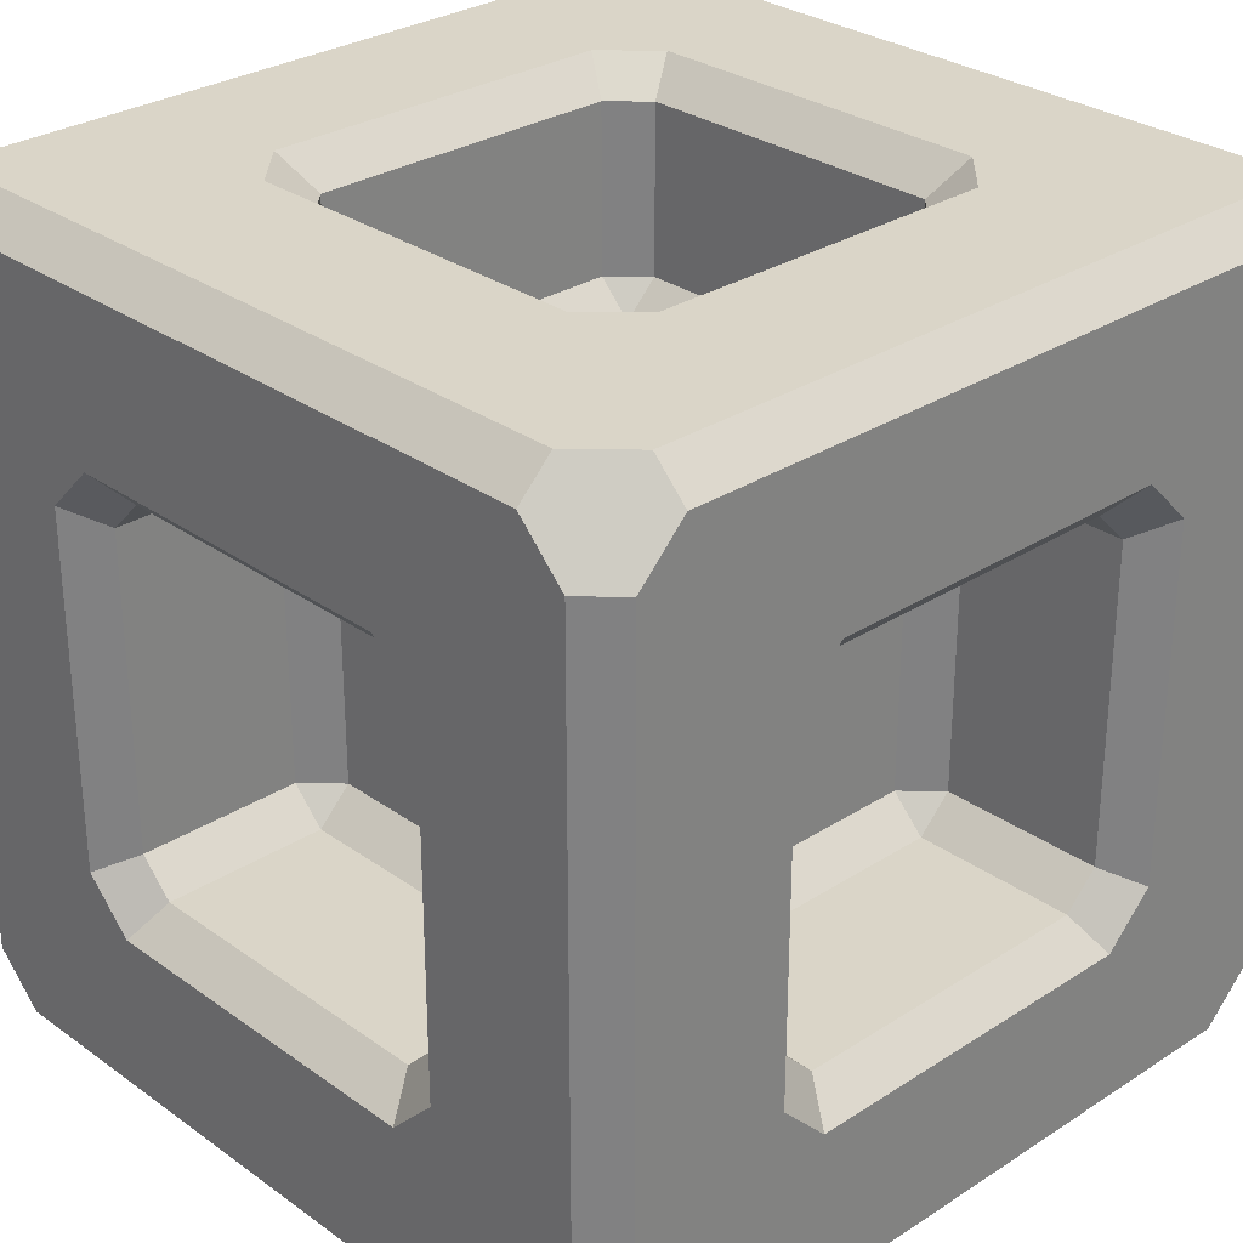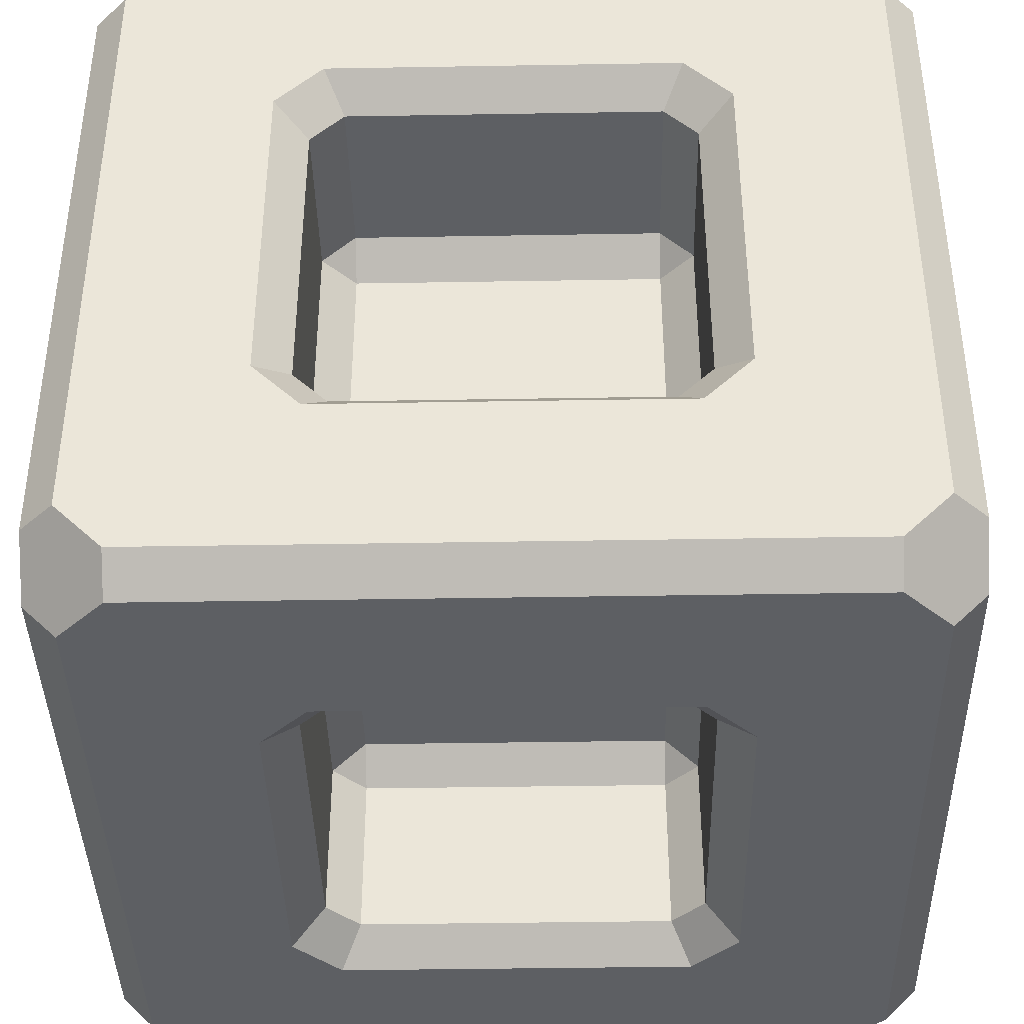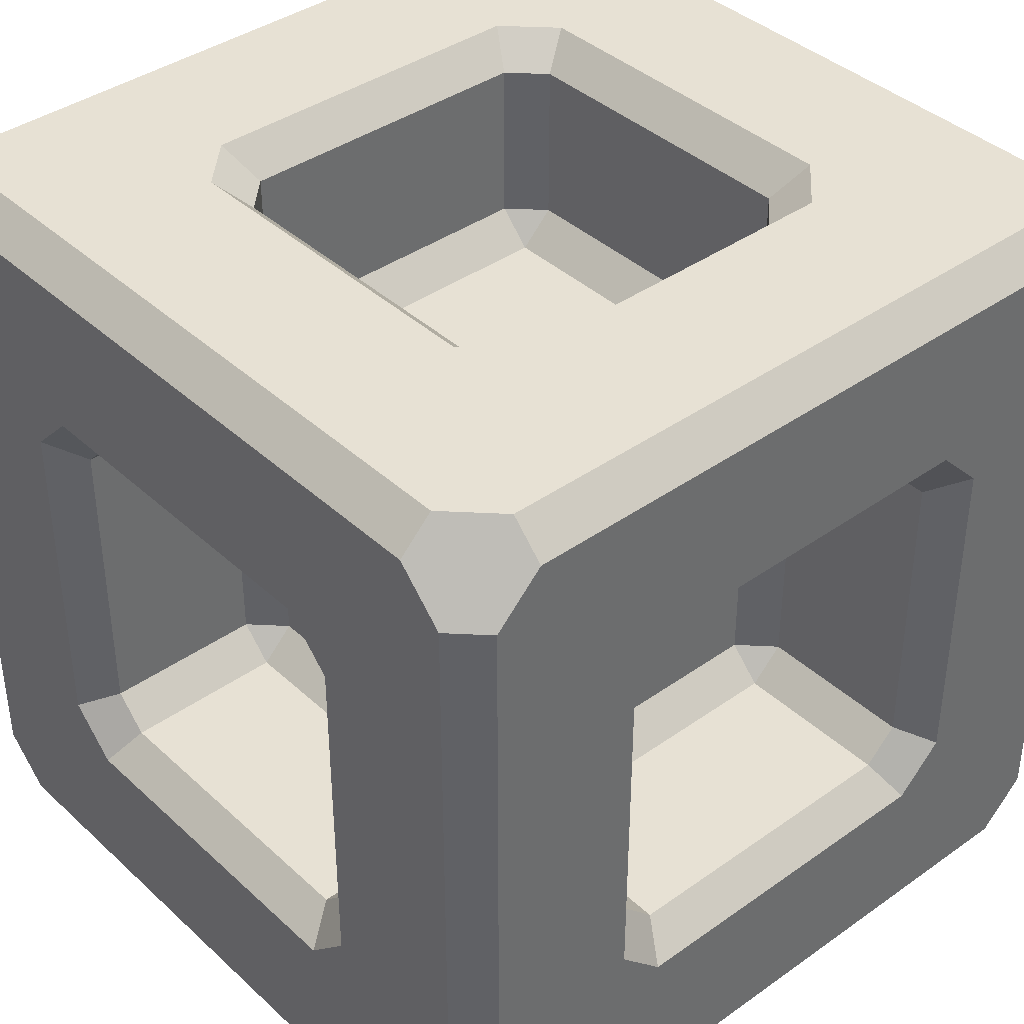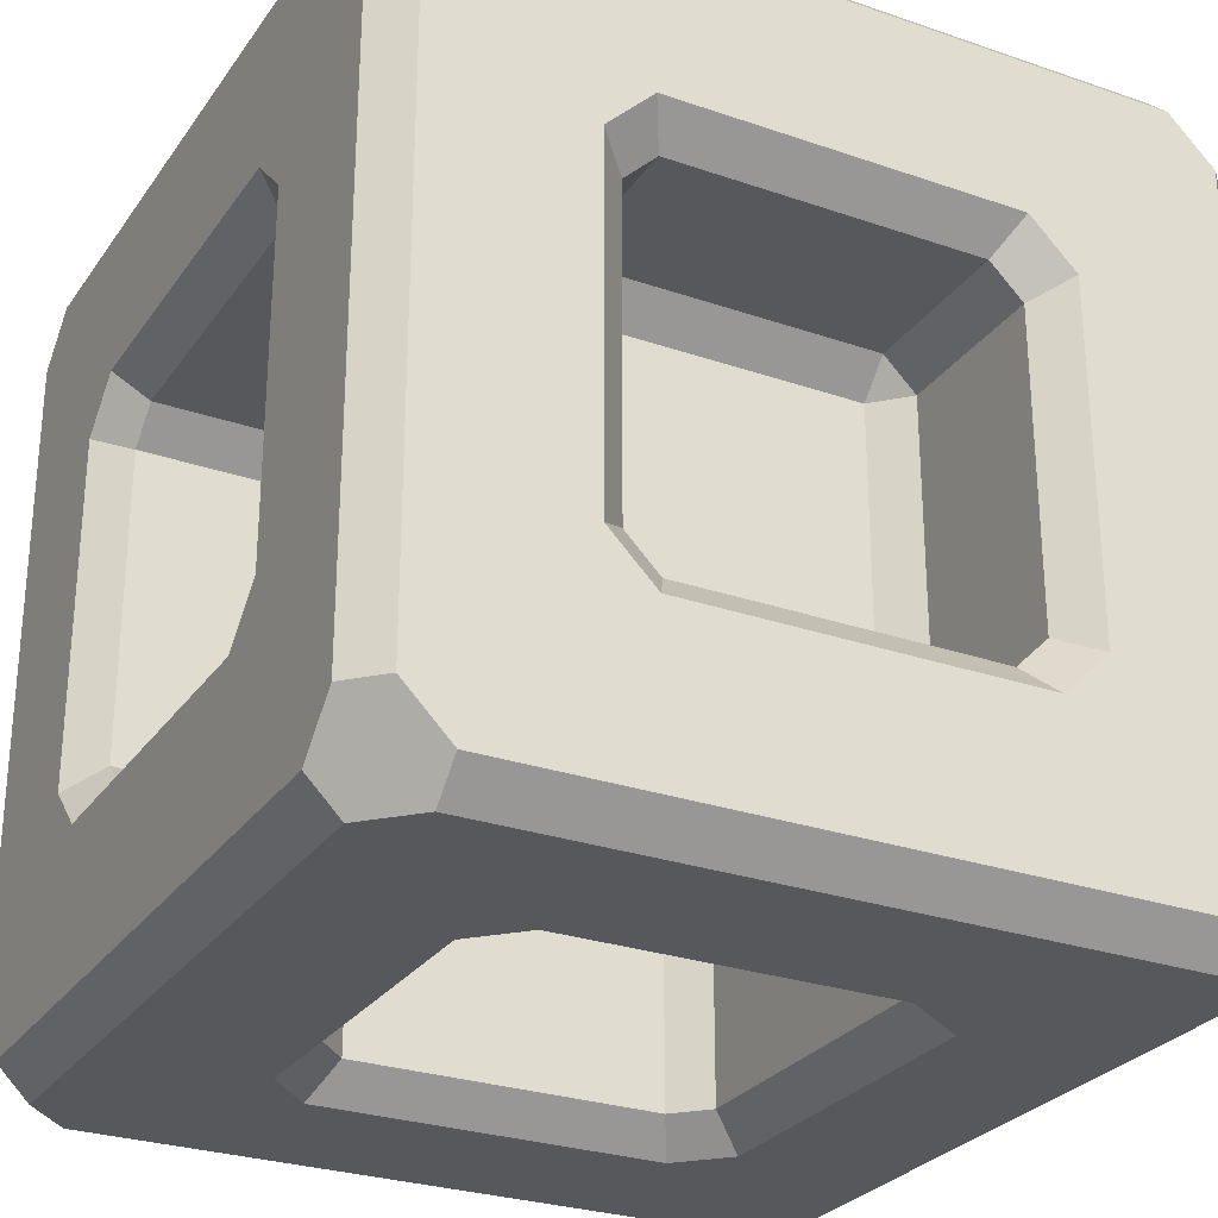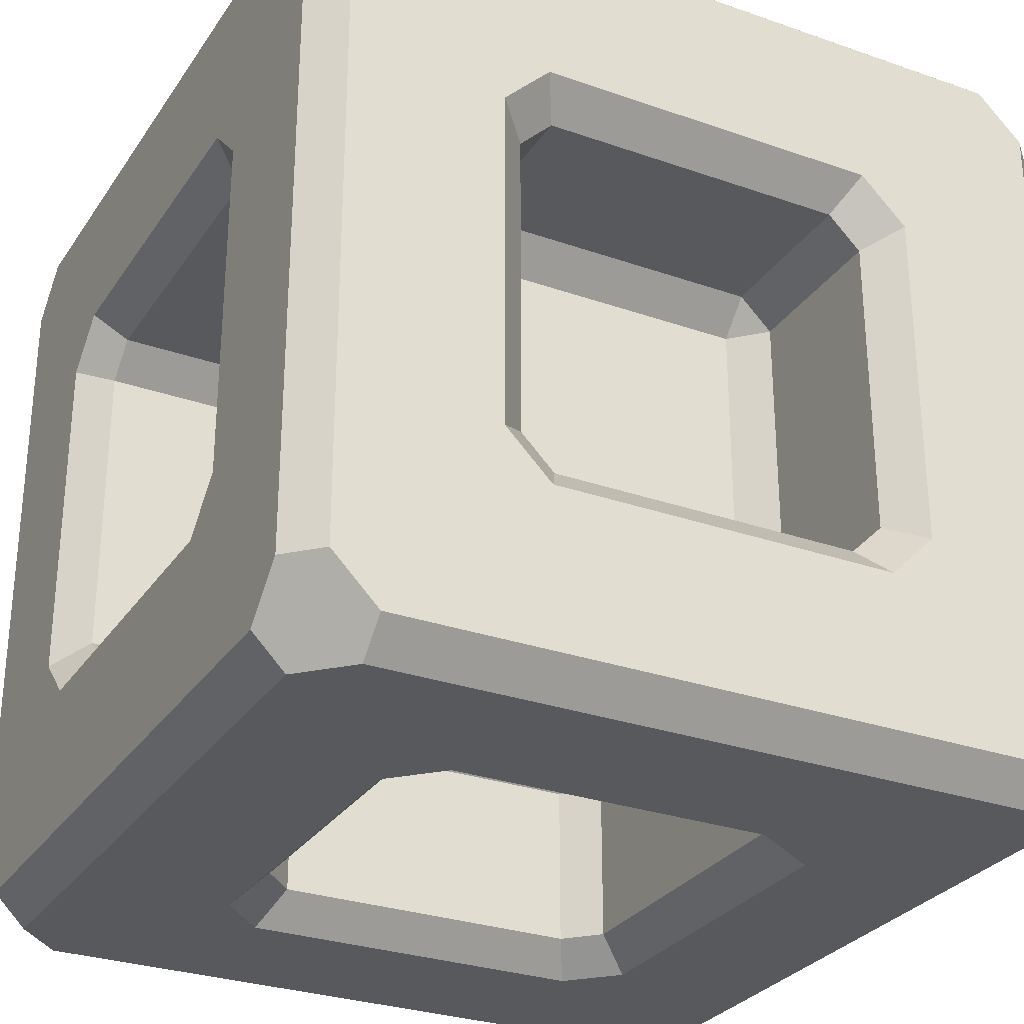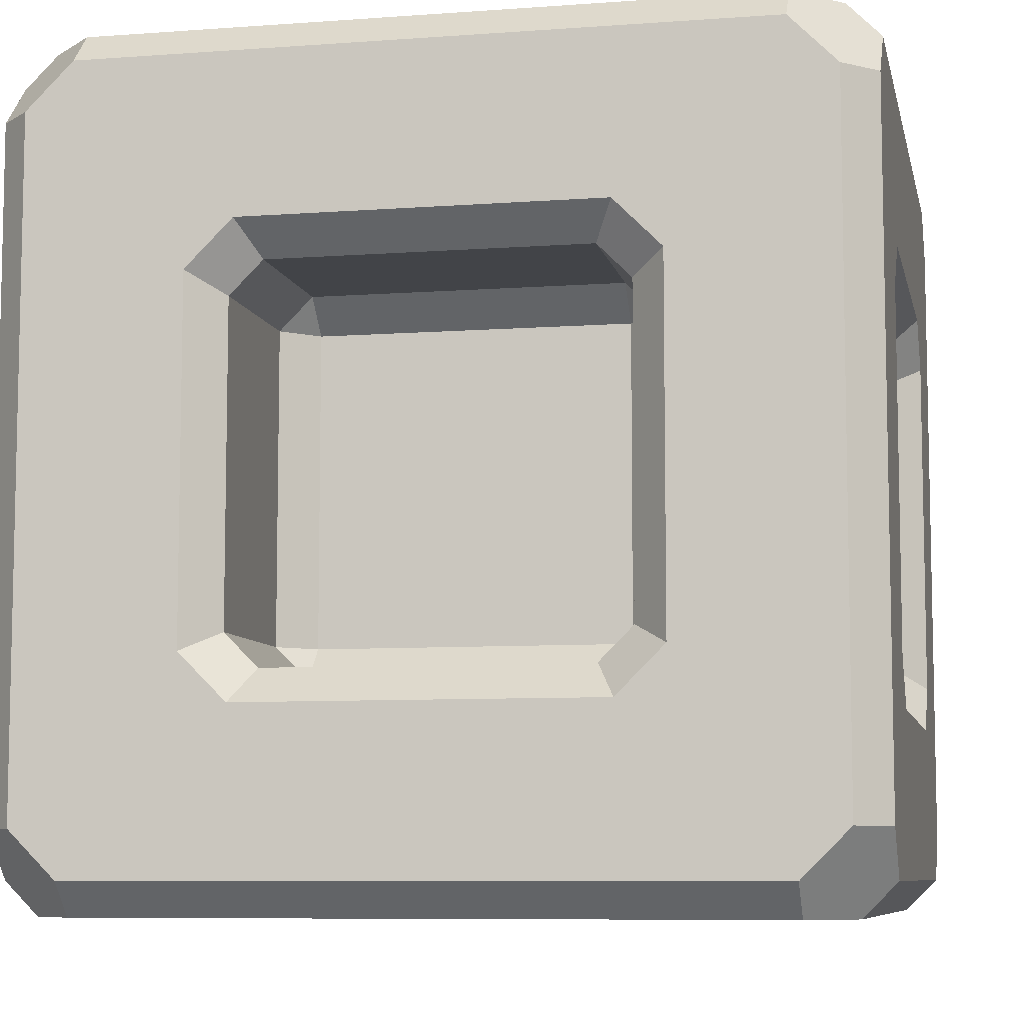
<metadata>
{"format":"obj","ext":"obj","renderer":"f3d","projection":"perspective","resolution":1024,"background":"white","views":[{"elev":29.3,"azim":46.4,"up":"+Y"},{"elev":-40.1,"azim":91.2,"up":"+Z"},{"elev":39.4,"azim":-41.4,"up":"+Z"},{"elev":-27.7,"azim":62.2,"up":"+Y"},{"elev":-29.1,"azim":152.5,"up":"+Z"},{"elev":-7.8,"azim":-78.3,"up":"+Z"}]}
</metadata>
<code>
o block
v 0.04 0 0.9034
v 0.09657 0 0.96
v 0.09657 0.04 1
v 0.04 0.09657 1
v 0 0.09657 0.96
v 0 0.04 0.9034
v 0.04 0.9034 1
v 0.09657 0.96 1
v 0.09657 1 0.96
v 0.04 1 0.9034
v 0 0.96 0.9034
v 0 0.9034 0.96
v 0.04 0 0.09657
v 0 0.04 0.09657
v 0 0.09657 0.04
v 0.04 0.09657 0
v 0.09657 0.04 0
v 0.09657 0 0.04
v 0.04 1 0.09657
v 0.09657 1 0.04
v 0.09657 0.96 0
v 0.04 0.9034 0
v 0 0.9034 0.04
v 0 0.96 0.09657
v 0.96 0 0.9034
v 1 0.04 0.9034
v 1 0.09657 0.96
v 0.96 0.09657 1
v 0.9034 0.04 1
v 0.9034 0 0.96
v 0.96 1 0.9034
v 0.9034 1 0.96
v 0.9034 0.96 1
v 0.96 0.9034 1
v 1 0.9034 0.96
v 1 0.96 0.9034
v 0.9034 0 0.04
v 0.9034 0.04 0
v 0.96 0.09657 0
v 1 0.09657 0.04
v 1 0.04 0.09657
v 0.96 0 0.09657
v 0.9034 1 0.04
v 0.96 1 0.09657
v 1 0.96 0.09657
v 1 0.9034 0.04
v 0.96 0.9034 0
v 0.9034 0.96 0
v 0.04 0.3112 0.7288
v 0.04 0.2712 0.6888
v 0 0.2312 0.7122
v 0 0.2878 0.7688
v 0.04 0.6888 0.7288
v 0 0.7122 0.7688
v 0 0.7688 0.7122
v 0.04 0.7288 0.6888
v 0.04 0.7288 0.3112
v 0 0.7688 0.2878
v 0 0.7122 0.2312
v 0.04 0.6888 0.2712
v 0.04 0.2712 0.3112
v 0.04 0.3112 0.2712
v 0 0.2878 0.2312
v 0 0.2312 0.2878
v 0.2712 0.3112 0.04
v 0.3112 0.2712 0.04
v 0.2878 0.2312 0
v 0.2312 0.2878 0
v 0.2712 0.6888 0.04
v 0.2312 0.7122 0
v 0.2878 0.7688 0
v 0.3112 0.7288 0.04
v 0.6888 0.7288 0.04
v 0.7122 0.7688 0
v 0.7688 0.7122 0
v 0.7288 0.6888 0.04
v 0.6888 0.2712 0.04
v 0.7288 0.3112 0.04
v 0.7688 0.2878 0
v 0.7122 0.2312 0
v 0.96 0.3112 0.2712
v 0.96 0.2712 0.3112
v 1 0.2312 0.2878
v 1 0.2878 0.2312
v 0.96 0.6888 0.2712
v 1 0.7122 0.2312
v 1 0.7688 0.2878
v 0.96 0.7288 0.3112
v 0.96 0.7288 0.6888
v 1 0.7688 0.7122
v 1 0.7122 0.7688
v 0.96 0.6888 0.7288
v 0.96 0.2712 0.6888
v 0.96 0.3112 0.7288
v 1 0.2878 0.7688
v 1 0.2312 0.7122
v 0.7288 0.3112 0.96
v 0.6888 0.2712 0.96
v 0.7122 0.2312 1
v 0.7688 0.2878 1
v 0.7288 0.6888 0.96
v 0.7688 0.7122 1
v 0.7122 0.7688 1
v 0.6888 0.7288 0.96
v 0.3112 0.7288 0.96
v 0.2878 0.7688 1
v 0.2312 0.7122 1
v 0.2712 0.6888 0.96
v 0.3112 0.2712 0.96
v 0.2712 0.3112 0.96
v 0.2312 0.2878 1
v 0.2878 0.2312 1
v 0.3112 0.04 0.2712
v 0.2712 0.04 0.3112
v 0.2312 0 0.2878
v 0.2878 0 0.2312
v 0.6888 0.04 0.2712
v 0.7122 0 0.2312
v 0.7688 0 0.2878
v 0.7288 0.04 0.3112
v 0.7288 0.04 0.6888
v 0.7688 0 0.7122
v 0.7122 0 0.7688
v 0.6888 0.04 0.7288
v 0.2712 0.04 0.6888
v 0.3112 0.04 0.7288
v 0.2878 0 0.7688
v 0.2312 0 0.7122
v 0.6888 0.96 0.2712
v 0.7288 0.96 0.3112
v 0.7688 1 0.2878
v 0.7122 1 0.2312
v 0.3112 0.96 0.2712
v 0.2878 1 0.2312
v 0.2312 1 0.2878
v 0.2712 0.96 0.3112
v 0.2712 0.96 0.6888
v 0.2312 1 0.7122
v 0.2878 1 0.7688
v 0.3112 0.96 0.7288
v 0.7288 0.96 0.6888
v 0.6888 0.96 0.7288
v 0.7122 1 0.7688
v 0.7688 1 0.7122
v 0.2389 0.3112 0.7288
v 0.2789 0.3112 0.6888
v 0.2389 0.2712 0.6888
v 0.2389 0.6888 0.7288
v 0.2389 0.7288 0.6888
v 0.2789 0.6888 0.6888
v 0.2389 0.7288 0.3112
v 0.2389 0.6888 0.2712
v 0.2789 0.6888 0.3112
v 0.2389 0.2712 0.3112
v 0.2789 0.3112 0.3112
v 0.2389 0.3112 0.2712
v 0.2712 0.3112 0.2389
v 0.3112 0.3112 0.2789
v 0.3112 0.2712 0.2389
v 0.2712 0.6888 0.2389
v 0.3112 0.7288 0.2389
v 0.3112 0.6888 0.2789
v 0.6888 0.7288 0.2389
v 0.7288 0.6888 0.2389
v 0.6888 0.6888 0.2789
v 0.6888 0.2712 0.2389
v 0.6888 0.3112 0.2789
v 0.7288 0.3112 0.2389
v 0.7611 0.3112 0.2712
v 0.7211 0.3112 0.3112
v 0.7611 0.2712 0.3112
v 0.7611 0.6888 0.2712
v 0.7611 0.7288 0.3112
v 0.7211 0.6888 0.3112
v 0.7611 0.7288 0.6888
v 0.7611 0.6888 0.7288
v 0.7211 0.6888 0.6888
v 0.7611 0.2712 0.6888
v 0.7211 0.3112 0.6888
v 0.7611 0.3112 0.7288
v 0.7288 0.3112 0.7611
v 0.6888 0.3112 0.7211
v 0.6888 0.2712 0.7611
v 0.7288 0.6888 0.7611
v 0.6888 0.7288 0.7611
v 0.6888 0.6888 0.7211
v 0.3112 0.7288 0.7611
v 0.2712 0.6888 0.7611
v 0.3112 0.6888 0.7211
v 0.3112 0.2712 0.7611
v 0.3112 0.3112 0.7211
v 0.2712 0.3112 0.7611
v 0.3112 0.2389 0.2712
v 0.3112 0.2789 0.3112
v 0.2712 0.2389 0.3112
v 0.6888 0.2389 0.2712
v 0.7288 0.2389 0.3112
v 0.6888 0.2789 0.3112
v 0.7288 0.2389 0.6888
v 0.6888 0.2389 0.7288
v 0.6888 0.2789 0.6888
v 0.2712 0.2389 0.6888
v 0.3112 0.2789 0.6888
v 0.3112 0.2389 0.7288
v 0.6888 0.7611 0.2712
v 0.6888 0.7211 0.3112
v 0.7288 0.7611 0.3112
v 0.3112 0.7611 0.2712
v 0.2712 0.7611 0.3112
v 0.3112 0.7211 0.3112
v 0.2712 0.7611 0.6888
v 0.3112 0.7611 0.7288
v 0.3112 0.7211 0.6888
v 0.7288 0.7611 0.6888
v 0.6888 0.7211 0.6888
v 0.6888 0.7611 0.7288
f 50 154 61
f 150 155 146
f 133 205 129
f 142 212 140
f 117 193 113
f 126 200 124
f 29 112 3
f 32 139 9
f 38 67 80
f 7 111 107
f 37 116 18
f 25 119 42
f 53 145 49
f 43 134 132
f 39 75 47
f 46 84 40
f 44 144 31
f 34 100 28
f 27 91 35
f 22 68 16
f 2 123 30
f 6 64 14
f 23 63 59
f 26 83 96
f 10 135 19
f 12 52 5
f 48 71 21
f 24 55 11
f 8 103 33
f 36 87 45
f 162 167 158
f 174 179 170
f 186 191 182
f 198 203 194
f 210 215 206
f 66 166 77
f 57 149 56
f 82 178 93
f 73 161 72
f 98 190 109
f 62 152 60
f 89 173 88
f 114 202 125
f 78 164 76
f 105 185 104
f 130 214 141
f 69 157 65
f 94 176 92
f 121 197 120
f 85 169 81
f 110 188 108
f 137 209 136
f 101 181 97
f 4 5 6
f 8 10 12
f 16 17 18
f 23 24 20
f 29 30 26
f 32 34 36
f 40 41 42
f 46 47 48
f 49 51 52
f 53 55 56
f 57 59 60
f 62 64 61
f 65 67 68
f 70 72 69
f 74 76 73
f 78 80 77
f 81 83 84
f 86 88 85
f 89 91 92
f 94 96 93
f 98 100 97
f 102 104 101
f 105 107 108
f 110 112 109
f 114 116 113
f 117 119 120
f 122 124 121
f 126 128 125
f 130 132 129
f 134 136 133
f 137 139 140
f 142 144 141
f 145 146 147
f 148 149 150
f 151 152 153
f 154 155 156
f 157 158 159
f 160 161 162
f 163 164 165
f 166 167 168
f 169 170 171
f 172 173 174
f 175 176 177
f 178 179 180
f 181 182 183
f 184 185 186
f 187 188 189
f 190 191 192
f 193 194 195
f 196 197 198
f 199 200 201
f 202 203 204
f 205 206 207
f 208 209 210
f 211 212 213
f 214 215 216
f 1 14 13
f 7 5 4
f 19 11 10
f 16 23 22
f 18 38 37
f 43 21 20
f 40 47 46
f 42 26 25
f 31 45 44
f 28 35 34
f 30 3 2
f 9 33 32
f 52 53 49
f 51 61 64
f 58 56 55
f 63 60 59
f 6 52 51
f 55 12 11
f 59 24 23
f 64 15 14
f 69 68 70
f 67 77 80
f 71 73 72
f 79 76 75
f 17 68 67
f 71 22 21
f 75 48 47
f 80 39 38
f 81 86 85
f 83 93 96
f 87 89 88
f 95 92 91
f 41 84 83
f 87 46 45
f 91 36 35
f 96 27 26
f 101 100 102
f 99 109 112
f 106 104 103
f 108 111 110
f 29 100 99
f 103 34 33
f 107 8 7
f 112 4 3
f 113 118 117
f 125 115 114
f 121 119 122
f 124 127 126
f 13 116 115
f 119 37 42
f 123 25 30
f 128 2 1
f 129 134 133
f 141 131 130
f 136 138 137
f 142 139 143
f 44 132 131
f 135 20 19
f 139 10 9
f 144 32 31
f 148 146 145
f 147 155 154
f 151 150 149
f 156 153 152
f 158 160 162
f 159 167 166
f 163 162 161
f 168 165 164
f 170 172 174
f 171 179 178
f 175 174 173
f 180 177 176
f 182 184 186
f 183 191 190
f 187 186 185
f 189 192 191
f 194 196 198
f 203 195 194
f 198 199 201
f 201 204 203
f 206 208 210
f 215 207 206
f 210 211 213
f 213 216 215
f 200 121 124
f 117 197 196
f 190 110 109
f 105 188 187
f 212 137 140
f 133 209 208
f 202 126 125
f 214 142 141
f 149 53 56
f 50 145 147
f 161 69 72
f 66 157 159
f 62 154 156
f 173 85 88
f 82 169 171
f 78 166 168
f 185 101 104
f 98 181 183
f 152 57 60
f 94 178 180
f 114 193 195
f 164 73 76
f 130 205 207
f 176 89 92
f 1 115 128
f 50 147 154
f 150 153 155
f 133 208 205
f 142 216 212
f 117 196 193
f 126 204 200
f 29 99 112
f 32 143 139
f 38 17 67
f 7 4 111
f 37 118 116
f 25 122 119
f 53 148 145
f 43 20 134
f 39 79 75
f 46 86 84
f 44 131 144
f 34 102 100
f 27 95 91
f 22 70 68
f 2 127 123
f 6 51 64
f 23 15 63
f 26 41 83
f 10 138 135
f 12 54 52
f 48 74 71
f 24 58 55
f 8 106 103
f 36 90 87
f 162 165 167
f 174 177 179
f 186 189 191
f 198 201 203
f 210 213 215
f 66 159 166
f 57 151 149
f 82 171 178
f 73 163 161
f 98 183 190
f 62 156 152
f 89 175 173
f 114 195 202
f 78 168 164
f 105 187 185
f 130 207 214
f 69 160 157
f 94 180 176
f 121 199 197
f 85 172 169
f 110 192 188
f 137 211 209
f 101 184 181
f 6 1 2
f 2 3 6
f 3 4 6
f 12 7 8
f 8 9 10
f 10 11 12
f 18 13 16
f 13 14 16
f 14 15 16
f 24 19 20
f 20 21 22
f 22 23 20
f 30 25 26
f 26 27 28
f 28 29 26
f 36 31 32
f 32 33 34
f 34 35 36
f 42 37 40
f 37 38 40
f 38 39 40
f 48 43 46
f 43 44 46
f 44 45 46
f 49 50 51
f 53 54 55
f 57 58 59
f 62 63 64
f 65 66 67
f 70 71 72
f 74 75 76
f 78 79 80
f 81 82 83
f 86 87 88
f 89 90 91
f 94 95 96
f 98 99 100
f 102 103 104
f 105 106 107
f 110 111 112
f 114 115 116
f 117 118 119
f 122 123 124
f 126 127 128
f 130 131 132
f 134 135 136
f 137 138 139
f 142 143 144
f 1 6 14
f 7 12 5
f 19 24 11
f 16 15 23
f 18 17 38
f 43 48 21
f 40 39 47
f 42 41 26
f 31 36 45
f 28 27 35
f 30 29 3
f 9 8 33
f 52 54 53
f 51 50 61
f 58 57 56
f 63 62 60
f 6 5 52
f 55 54 12
f 59 58 24
f 64 63 15
f 69 65 68
f 67 66 77
f 71 74 73
f 79 78 76
f 17 16 68
f 71 70 22
f 75 74 48
f 80 79 39
f 81 84 86
f 83 82 93
f 87 90 89
f 95 94 92
f 41 40 84
f 87 86 46
f 91 90 36
f 96 95 27
f 101 97 100
f 99 98 109
f 106 105 104
f 108 107 111
f 29 28 100
f 103 102 34
f 107 106 8
f 112 111 4
f 113 116 118
f 125 128 115
f 121 120 119
f 124 123 127
f 13 18 116
f 119 118 37
f 123 122 25
f 128 127 2
f 129 132 134
f 141 144 131
f 136 135 138
f 142 140 139
f 44 43 132
f 135 134 20
f 139 138 10
f 144 143 32
f 148 150 146
f 147 146 155
f 151 153 150
f 156 155 153
f 158 157 160
f 159 158 167
f 163 165 162
f 168 167 165
f 170 169 172
f 171 170 179
f 175 177 174
f 180 179 177
f 182 181 184
f 183 182 191
f 187 189 186
f 189 188 192
f 194 193 196
f 203 202 195
f 198 197 199
f 201 200 204
f 206 205 208
f 215 214 207
f 210 209 211
f 213 212 216
f 200 199 121
f 117 120 197
f 190 192 110
f 105 108 188
f 212 211 137
f 133 136 209
f 202 204 126
f 214 216 142
f 149 148 53
f 50 49 145
f 161 160 69
f 66 65 157
f 62 61 154
f 173 172 85
f 82 81 169
f 78 77 166
f 185 184 101
f 98 97 181
f 152 151 57
f 94 93 178
f 114 113 193
f 164 163 73
f 130 129 205
f 176 175 89
f 1 13 115

</code>
